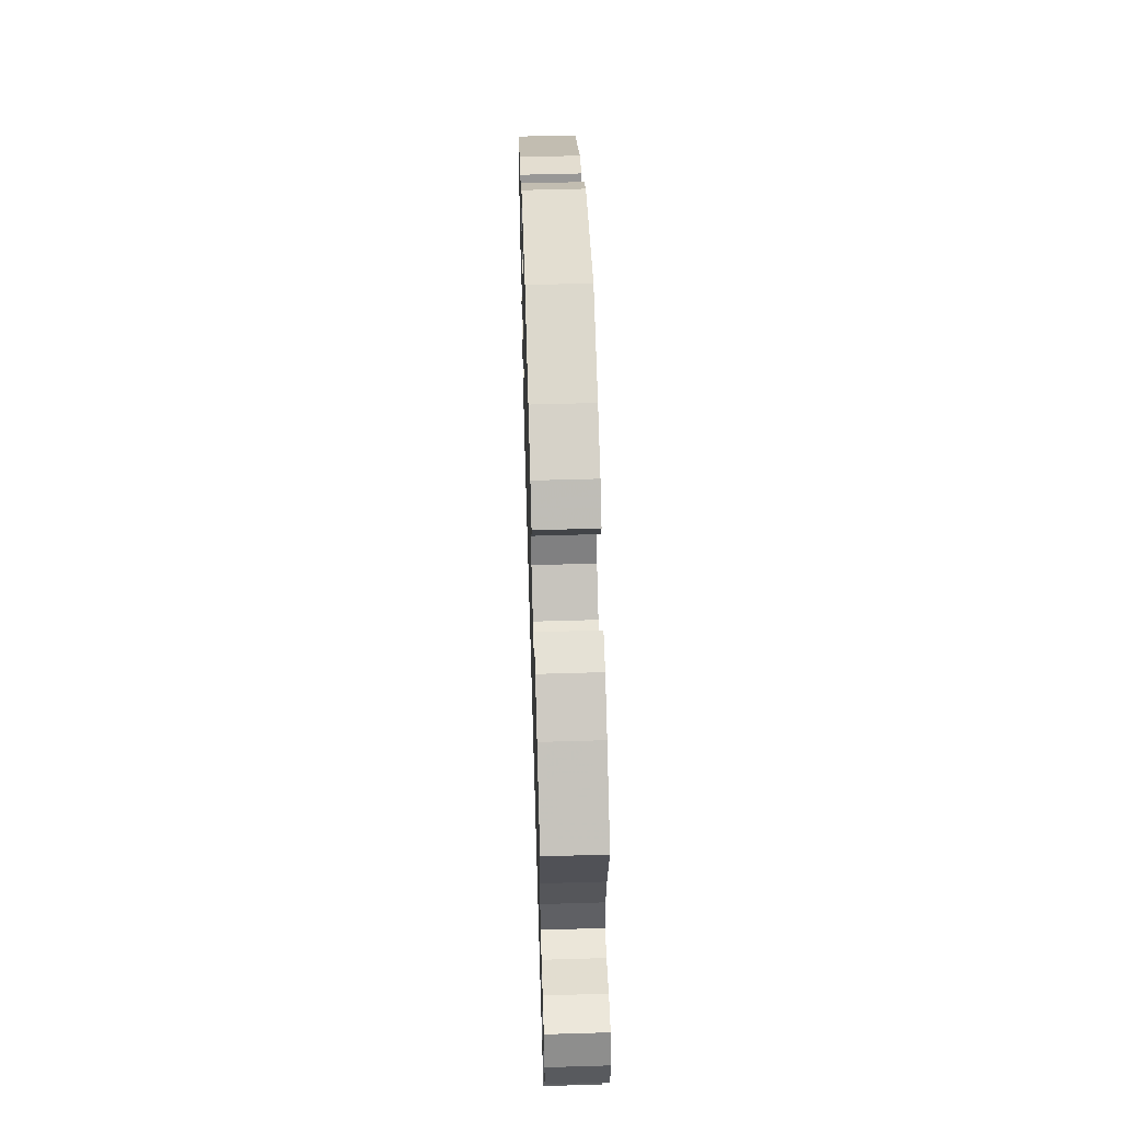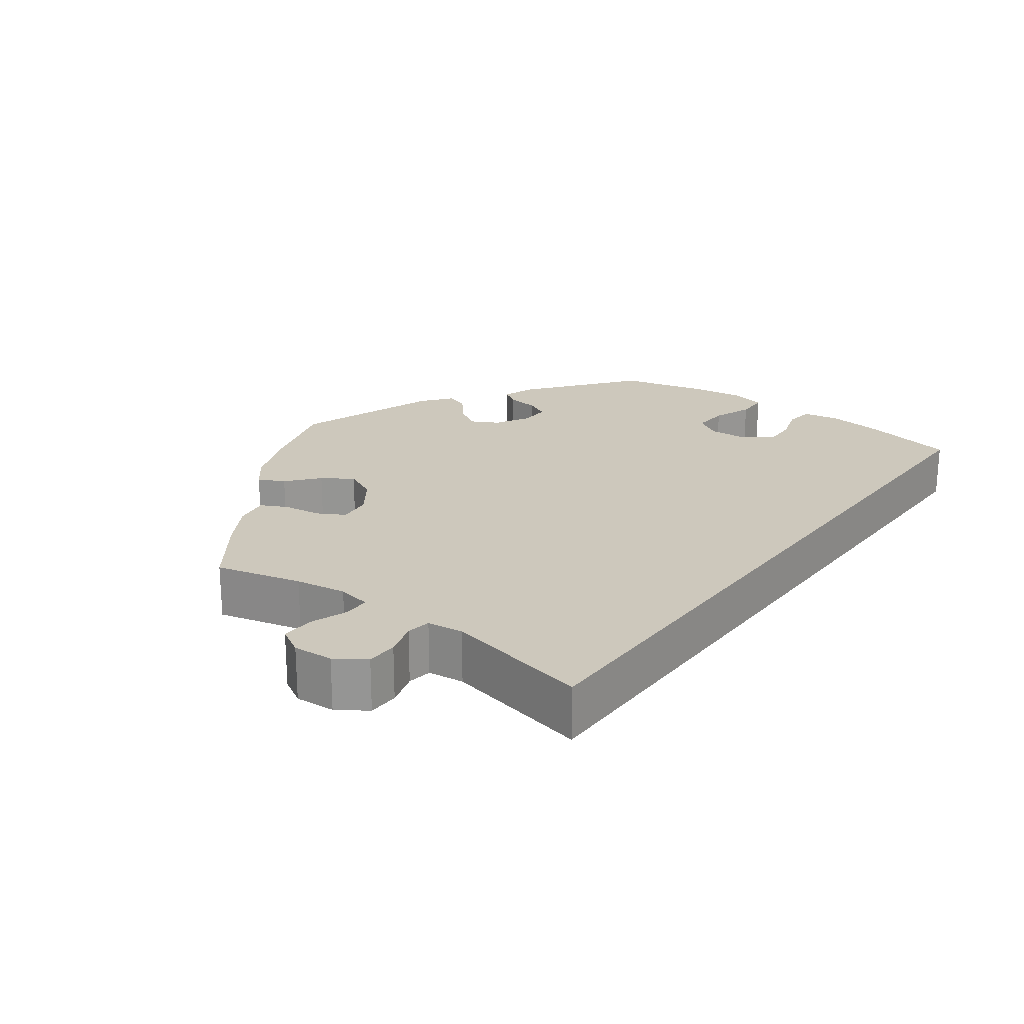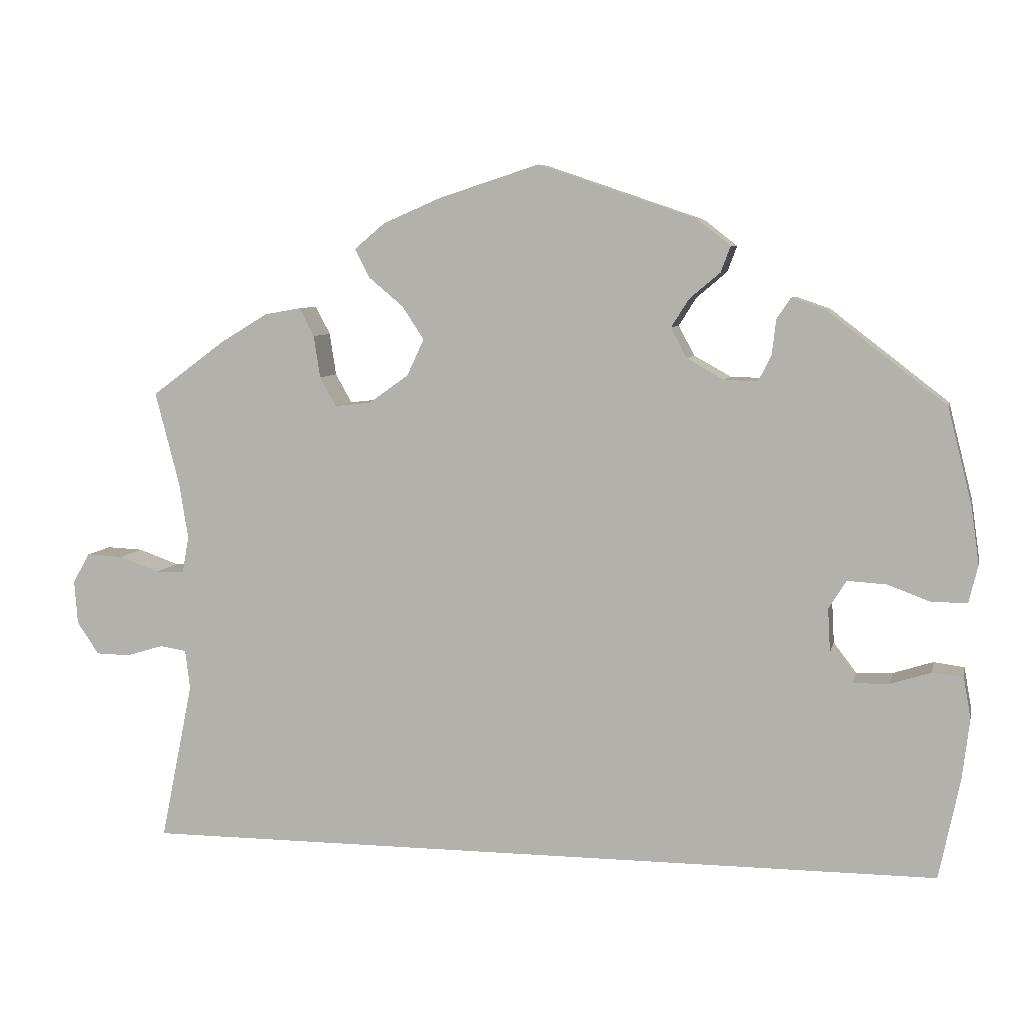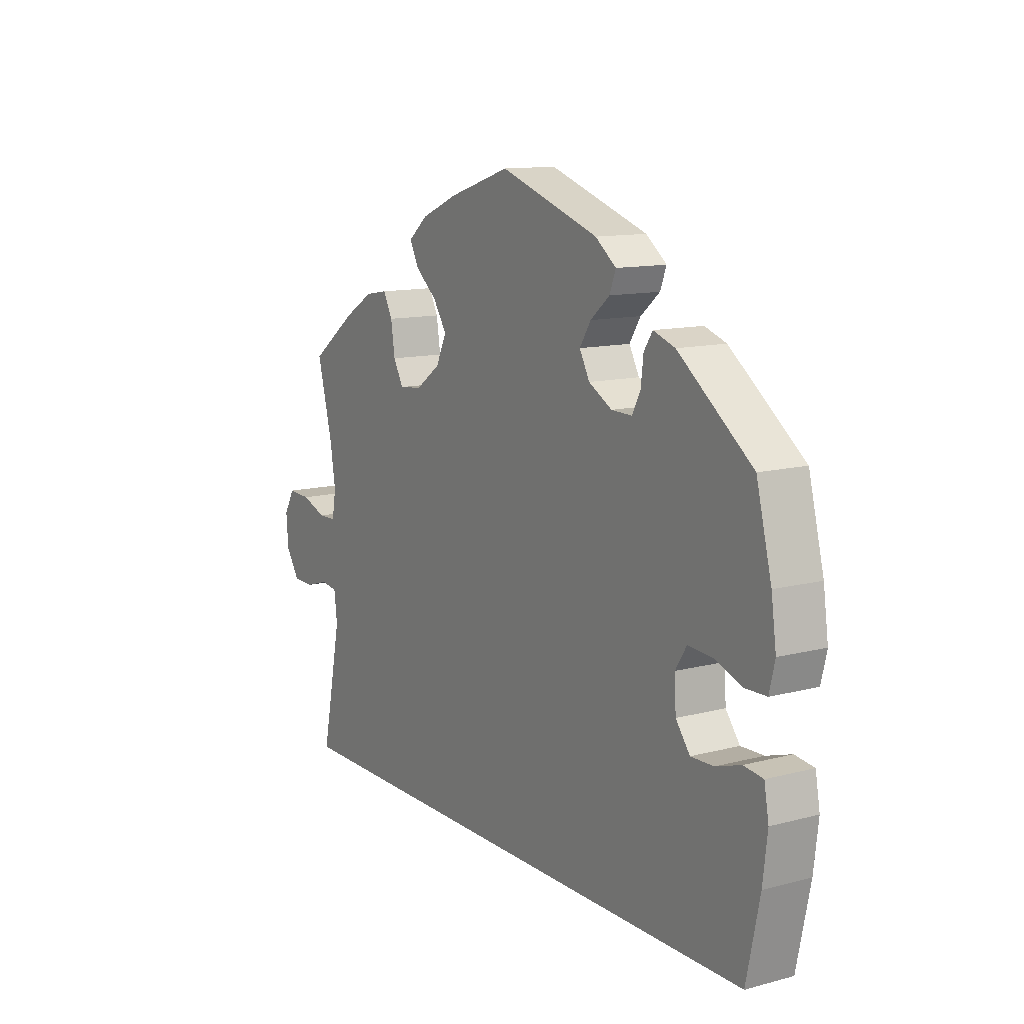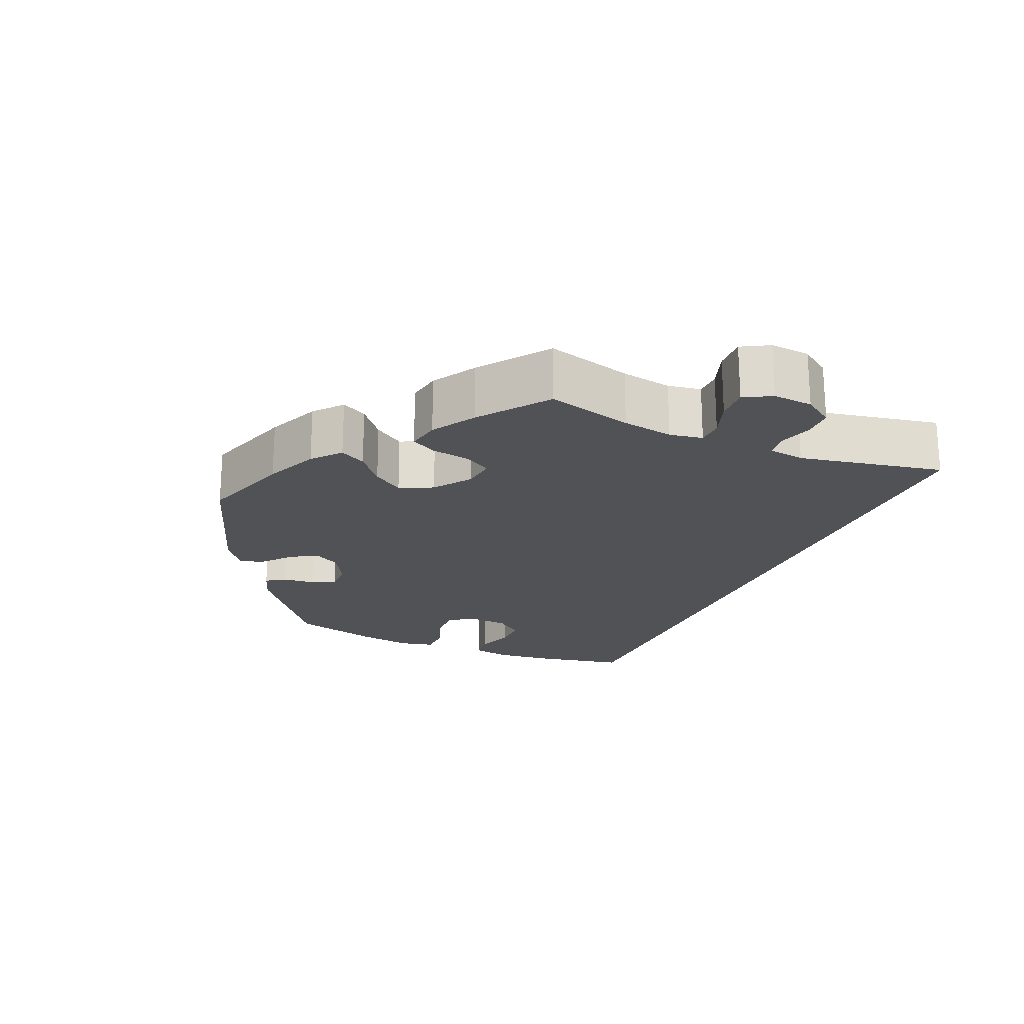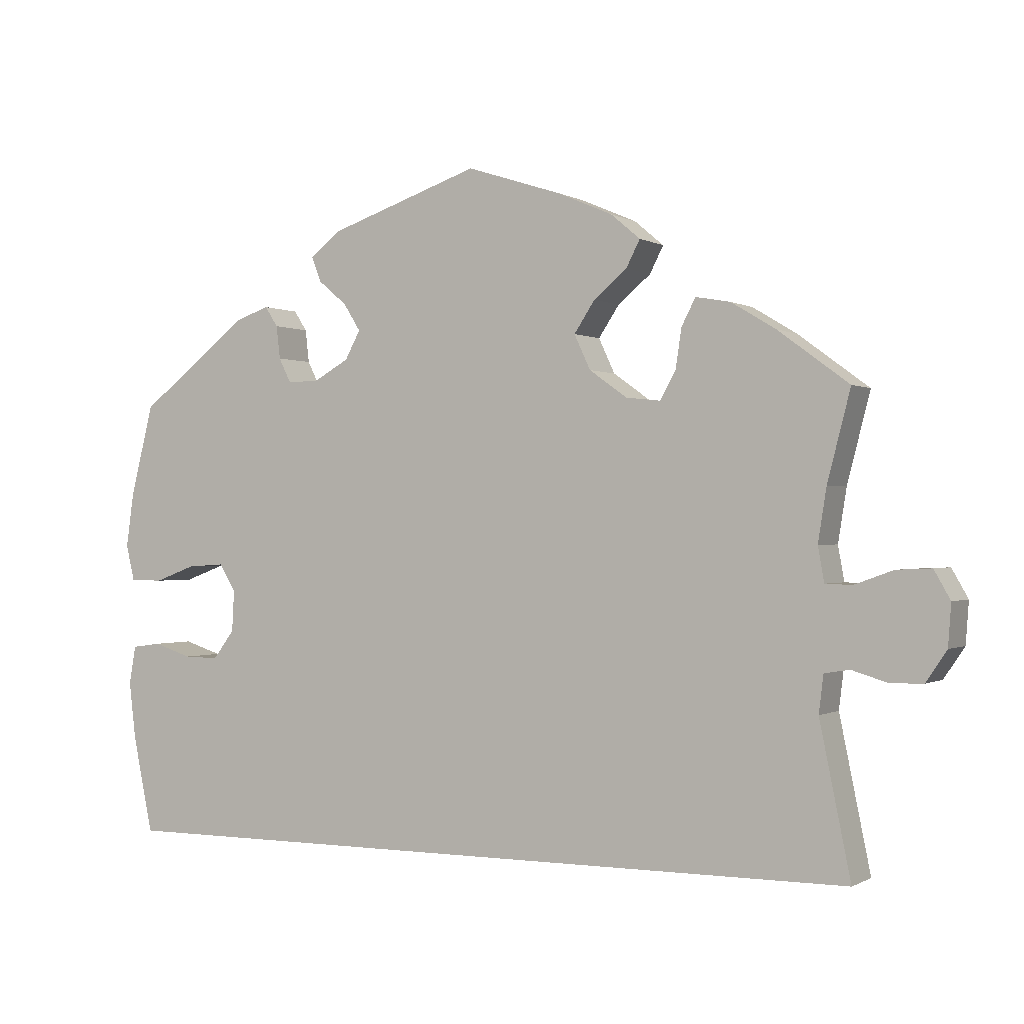
<metadata>
{"format":"obj","ext":"obj","renderer":"f3d","projection":"perspective","resolution":1024,"background":"white","views":[{"elev":55.0,"azim":88.2,"up":"+Z"},{"elev":22.2,"azim":126.8,"up":"+Y"},{"elev":6.8,"azim":-167.9,"up":"+Z"},{"elev":12.1,"azim":-121.8,"up":"+Z"},{"elev":-21.1,"azim":66.4,"up":"+Y"},{"elev":-0.3,"azim":27.8,"up":"+Z"}]}
</metadata>
<code>
v 0.123 0.07 0.538
v 0.195 0.07 0.507
v 0.233 0.07 0.475
v 0.215 0.07 0.44
v 0.172 0.07 0.404
v 0.145 0.07 0.363
v 0.166 0.07 0.318
v 0.215 0.07 0.283
v 0.26 0.07 0.278
v 0.28 0.07 0.314
v 0.288 0.07 0.366
v 0.306 0.07 0.401
v 0.351 0.07 0.393
v 0.409 0.07 0.358
v 0.501 0.07 0.29
v 0.471 0.07 0.174
v 0.46 0.07 0.105
v 0.468 0.07 0.06
v 0.503 0.07 0.059
v 0.553 0.07 0.077
v 0.598 0.07 0.079
v 0.619 0.07 0.042
v 0.615 0.07 -0.012
v 0.588 0.07 -0.052
v 0.546 0.07 -0.053
v 0.5 0.07 -0.039
v 0.467 0.07 -0.044
v 0.461 0.07 -0.093
v 0.501 0.07 -0.289
v -0.5 0.07 -0.289
v -0.526 0.07 -0.164
v -0.535 0.07 -0.089
v -0.526 0.07 -0.039
v -0.488 0.07 -0.034
v -0.438 0.07 -0.05
v -0.393 0.07 -0.051
v -0.365 0.07 -0.014
v -0.362 0.07 0.04
v -0.384 0.07 0.075
v -0.432 0.07 0.072
v -0.486 0.07 0.052
v -0.529 0.07 0.053
v -0.54 0.07 0.099
v -0.53 0.07 0.17
v -0.5 0.07 0.289
v -0.354 0.07 0.402
v -0.311 0.07 0.417
v -0.294 0.07 0.391
v -0.289 0.07 0.348
v -0.273 0.07 0.316
v -0.232 0.07 0.317
v -0.186 0.07 0.343
v -0.166 0.07 0.38
v -0.188 0.07 0.415
v -0.226 0.07 0.447
v -0.238 0.07 0.479
v -0.197 0.07 0.511
v -0.001 0.07 0.578
v 0.123 0 0.538
v 0.195 0 0.507
v 0.233 0 0.475
v 0.215 0 0.44
v 0.172 0 0.404
v 0.145 0 0.363
v 0.166 0 0.318
v 0.215 0 0.283
v 0.26 0 0.278
v 0.28 0 0.314
v 0.288 0 0.366
v 0.306 0 0.401
v 0.351 0 0.393
v 0.409 0 0.358
v 0.501 0 0.29
v 0.471 0 0.174
v 0.46 0 0.105
v 0.468 0 0.06
v 0.503 0 0.059
v 0.553 0 0.077
v 0.598 0 0.079
v 0.619 0 0.042
v 0.615 0 -0.012
v 0.588 0 -0.052
v 0.546 0 -0.053
v 0.5 0 -0.039
v 0.467 0 -0.044
v 0.461 0 -0.093
v 0.501 0 -0.289
v -0.5 0 -0.289
v -0.526 0 -0.164
v -0.535 0 -0.089
v -0.526 0 -0.039
v -0.488 0 -0.034
v -0.438 0 -0.05
v -0.393 0 -0.051
v -0.365 0 -0.014
v -0.362 0 0.04
v -0.384 0 0.075
v -0.432 0 0.072
v -0.486 0 0.052
v -0.529 0 0.053
v -0.54 0 0.099
v -0.53 0 0.17
v -0.5 0 0.289
v -0.354 0 0.402
v -0.311 0 0.417
v -0.294 0 0.391
v -0.289 0 0.348
v -0.273 0 0.316
v -0.232 0 0.317
v -0.186 0 0.343
v -0.166 0 0.38
v -0.188 0 0.415
v -0.226 0 0.447
v -0.238 0 0.479
v -0.197 0 0.511
v -0.001 0 0.578
f 54 55 56 57
f 53 54 57 58
f 52 53 58 1
f 46 47 48 49
f 46 49 50
f 45 46 50
f 44 45 50 51
f 40 41 42 43
f 39 40 43 44
f 32 33 34 35
f 32 35 36
f 31 32 36
f 28 29 30 31
f 27 28 31 36
f 26 27 36 37
f 24 25 26
f 23 24 26
f 19 20 21 22
f 18 19 22 23
f 13 14 15 16
f 13 16 17
f 10 11 12 13
f 9 10 13 17
f 8 9 17 18
f 2 3 4 5
f 52 1 2 5
f 51 52 5 6
f 39 44 51 6
f 23 26 37 38
f 18 23 38 39
f 7 8 18 39
f 6 7 39
f 115 114 113 112
f 116 115 112 111
f 59 116 111 110
f 107 106 105 104
f 108 107 104
f 108 104 103
f 109 108 103 102
f 101 100 99 98
f 102 101 98 97
f 93 92 91 90
f 94 93 90
f 94 90 89
f 89 88 87 86
f 94 89 86 85
f 95 94 85 84
f 84 83 82
f 84 82 81
f 80 79 78 77
f 81 80 77 76
f 74 73 72 71
f 75 74 71
f 71 70 69 68
f 75 71 68 67
f 76 75 67 66
f 63 62 61 60
f 63 60 59 110
f 64 63 110 109
f 64 109 102 97
f 96 95 84 81
f 97 96 81 76
f 97 76 66 65
f 97 65 64
f 1 59 60 2
f 2 60 61 3
f 3 61 62 4
f 4 62 63 5
f 5 63 64 6
f 6 64 65 7
f 7 65 66 8
f 8 66 67 9
f 9 67 68 10
f 10 68 69 11
f 11 69 70 12
f 12 70 71 13
f 13 71 72 14
f 14 72 73 15
f 15 73 74 16
f 16 74 75 17
f 17 75 76 18
f 18 76 77 19
f 19 77 78 20
f 20 78 79 21
f 21 79 80 22
f 22 80 81 23
f 23 81 82 24
f 24 82 83 25
f 25 83 84 26
f 26 84 85 27
f 27 85 86 28
f 28 86 87 29
f 29 87 88 30
f 30 88 89 31
f 31 89 90 32
f 32 90 91 33
f 33 91 92 34
f 34 92 93 35
f 35 93 94 36
f 36 94 95 37
f 37 95 96 38
f 38 96 97 39
f 39 97 98 40
f 40 98 99 41
f 41 99 100 42
f 42 100 101 43
f 43 101 102 44
f 44 102 103 45
f 45 103 104 46
f 46 104 105 47
f 47 105 106 48
f 48 106 107 49
f 49 107 108 50
f 50 108 109 51
f 51 109 110 52
f 52 110 111 53
f 53 111 112 54
f 54 112 113 55
f 55 113 114 56
f 56 114 115 57
f 57 115 116 58
f 58 116 59 1

</code>
